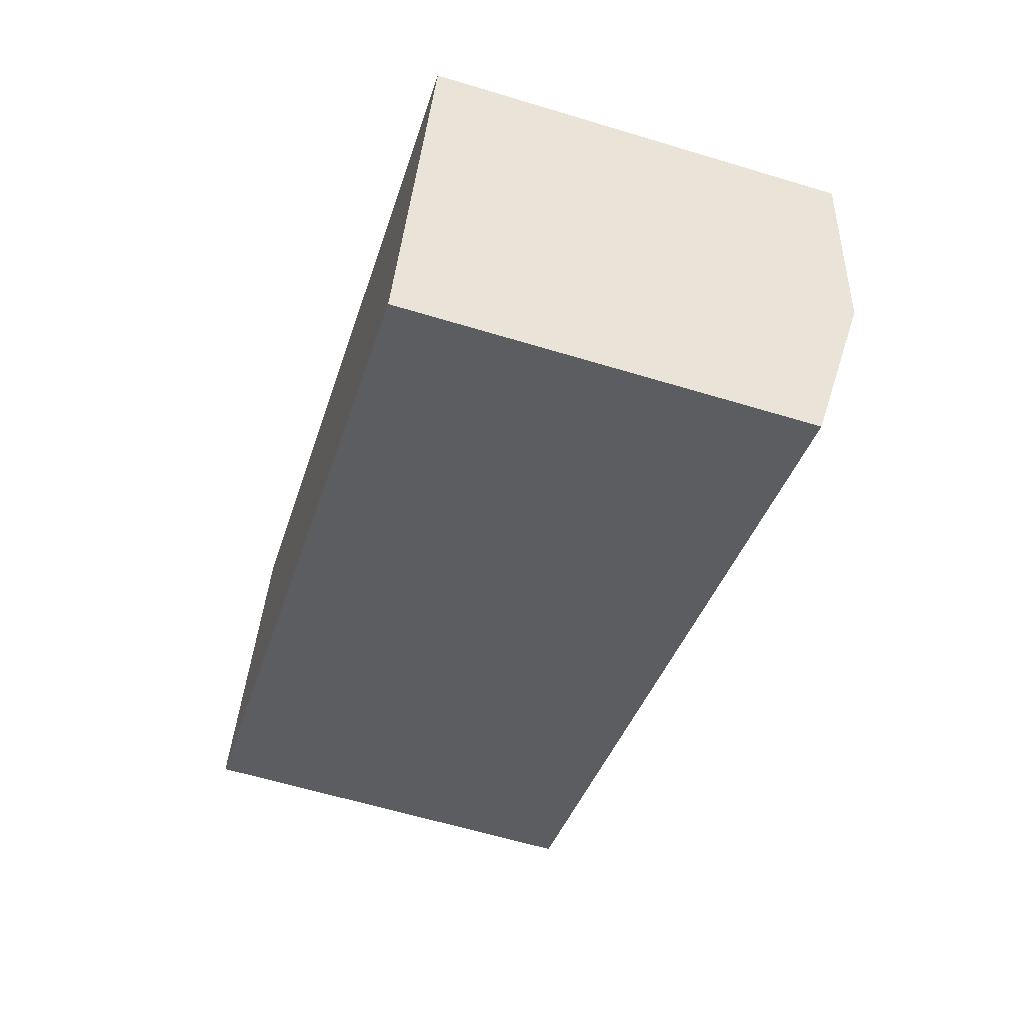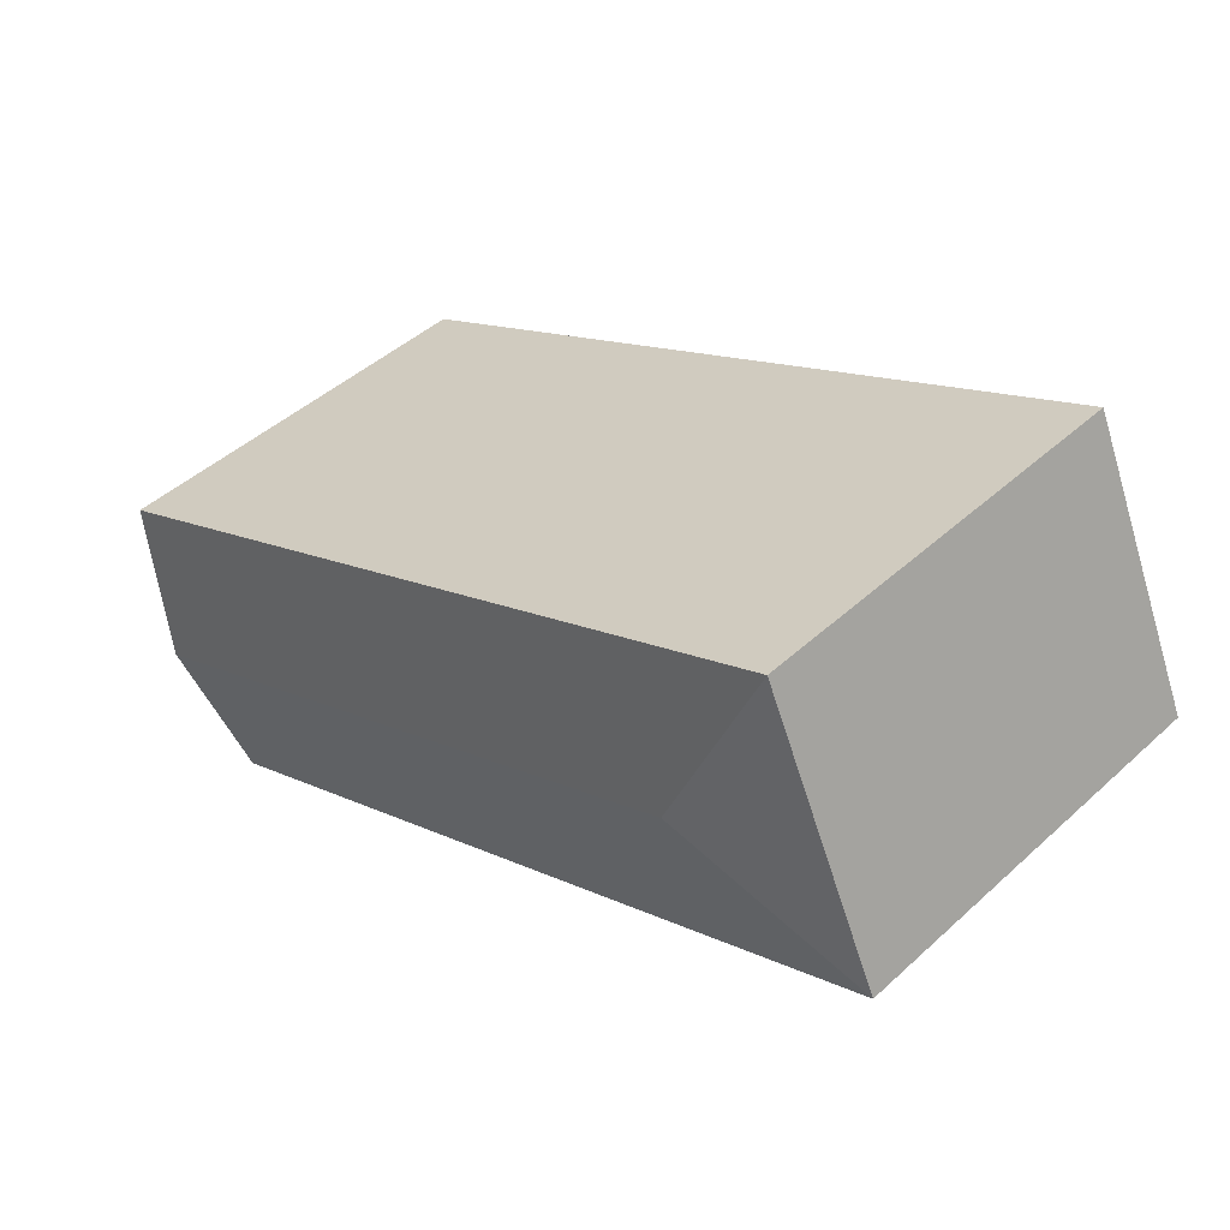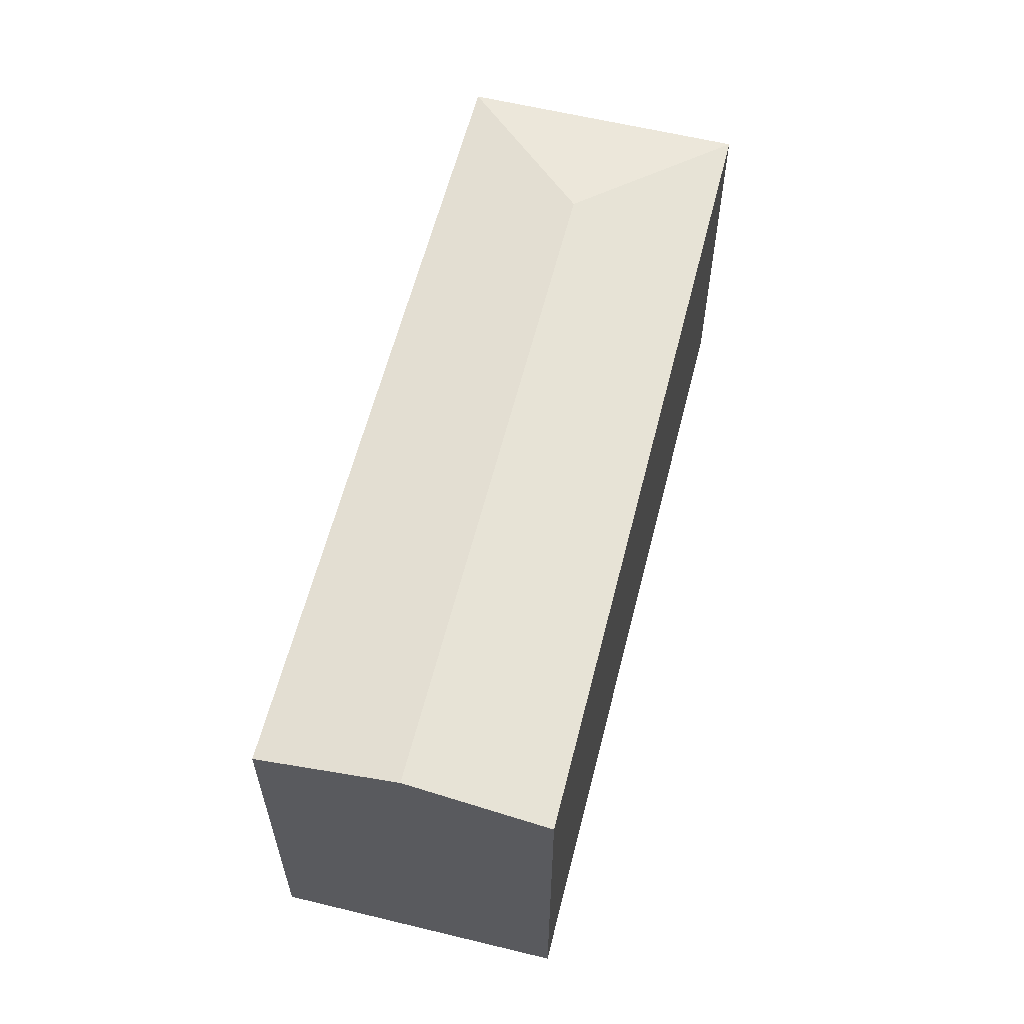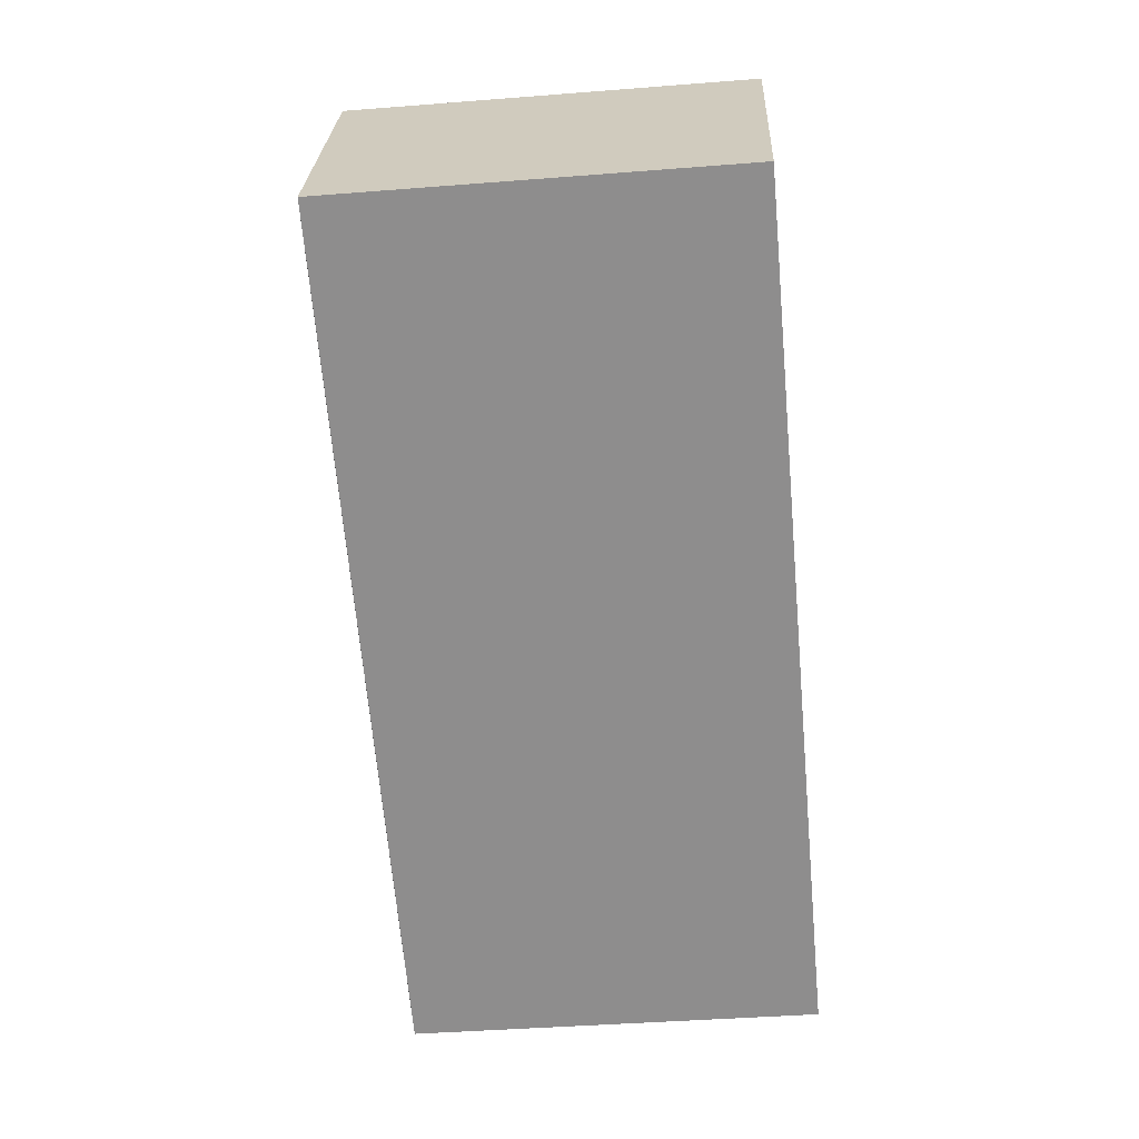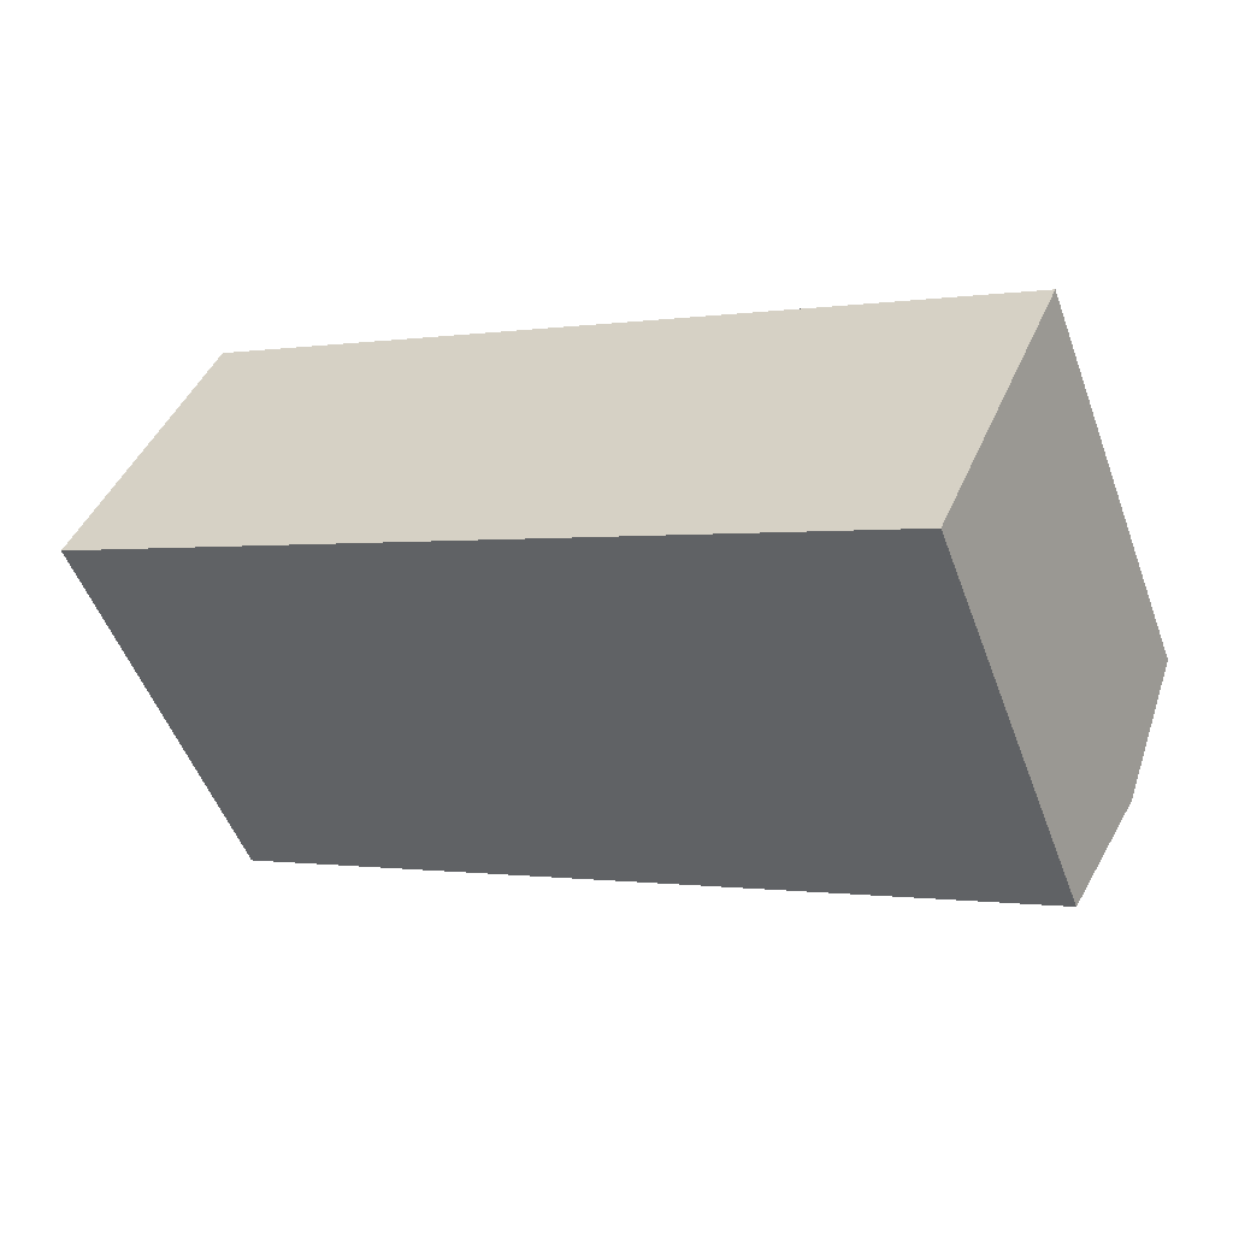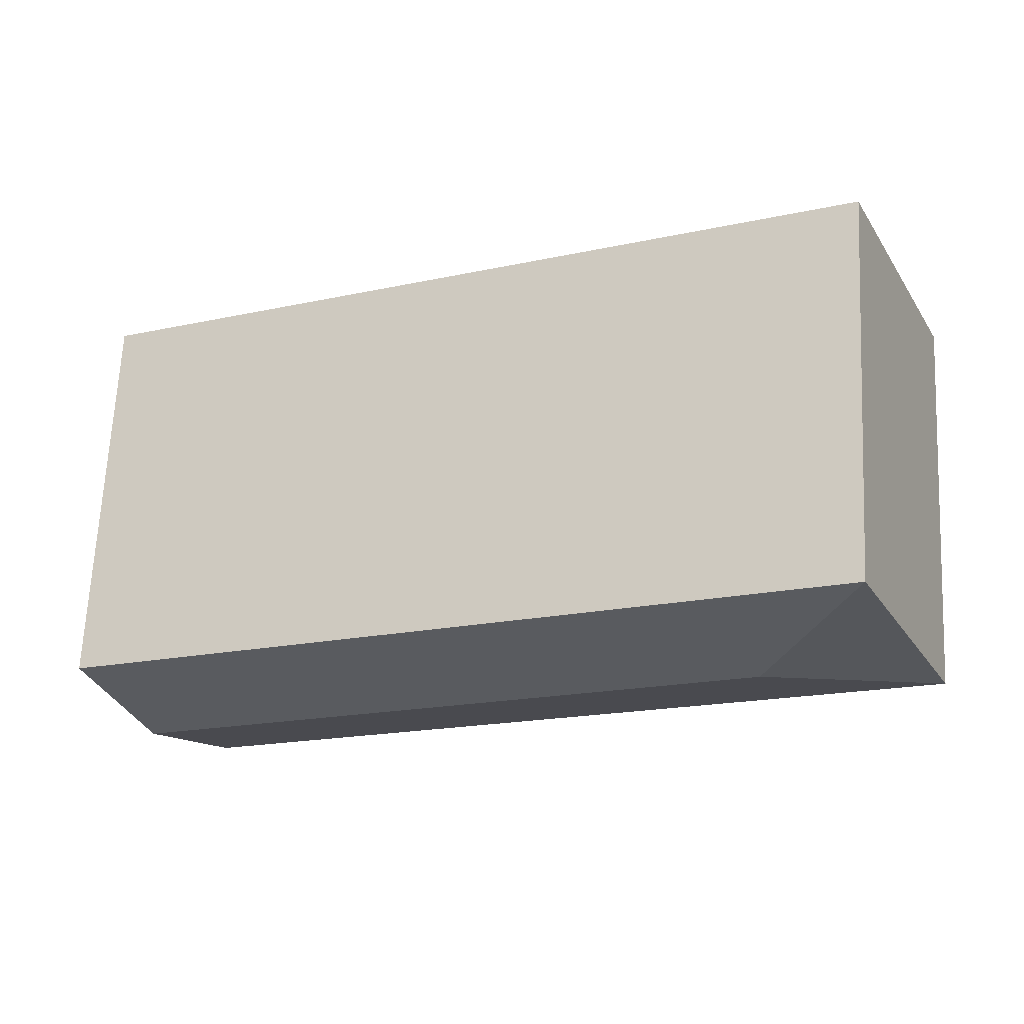
<metadata>
{"format":"obj","ext":"obj","renderer":"f3d","projection":"perspective","resolution":1024,"background":"white","views":[{"elev":-61.0,"azim":72.8,"up":"+Z"},{"elev":45.8,"azim":-136.1,"up":"+Z"},{"elev":60.2,"azim":128.4,"up":"+Y"},{"elev":-40.8,"azim":-84.5,"up":"+Z"},{"elev":-53.0,"azim":20.3,"up":"+Z"},{"elev":66.8,"azim":-177.2,"up":"+Z"}]}
</metadata>
<code>
v  6.972 15.1 2.627
v  0.0003016 14.13 -0.0004473
v  4.355 14.13 9.572
v  27.62 14.13 -12.43
v  29.79 15.1 -7.648
v  31.97 14.13 -2.862
v  27.62 7.613e-16 -12.43
v  4.354 -5.861e-16 9.572
v  0 0 0
v  31.97 1.752e-16 -2.861
g defaultobject
f 1 2 3
f 4 1 5
f 1 4 2
f 5 3 6
f 3 5 1
f 7 8 9
f 8 7 10
f 3 9 8
f 9 3 2
f 2 7 9
f 7 2 4
f 4 10 7
f 10 4 6
f 6 4 5
f 10 3 8
f 3 10 6

</code>
